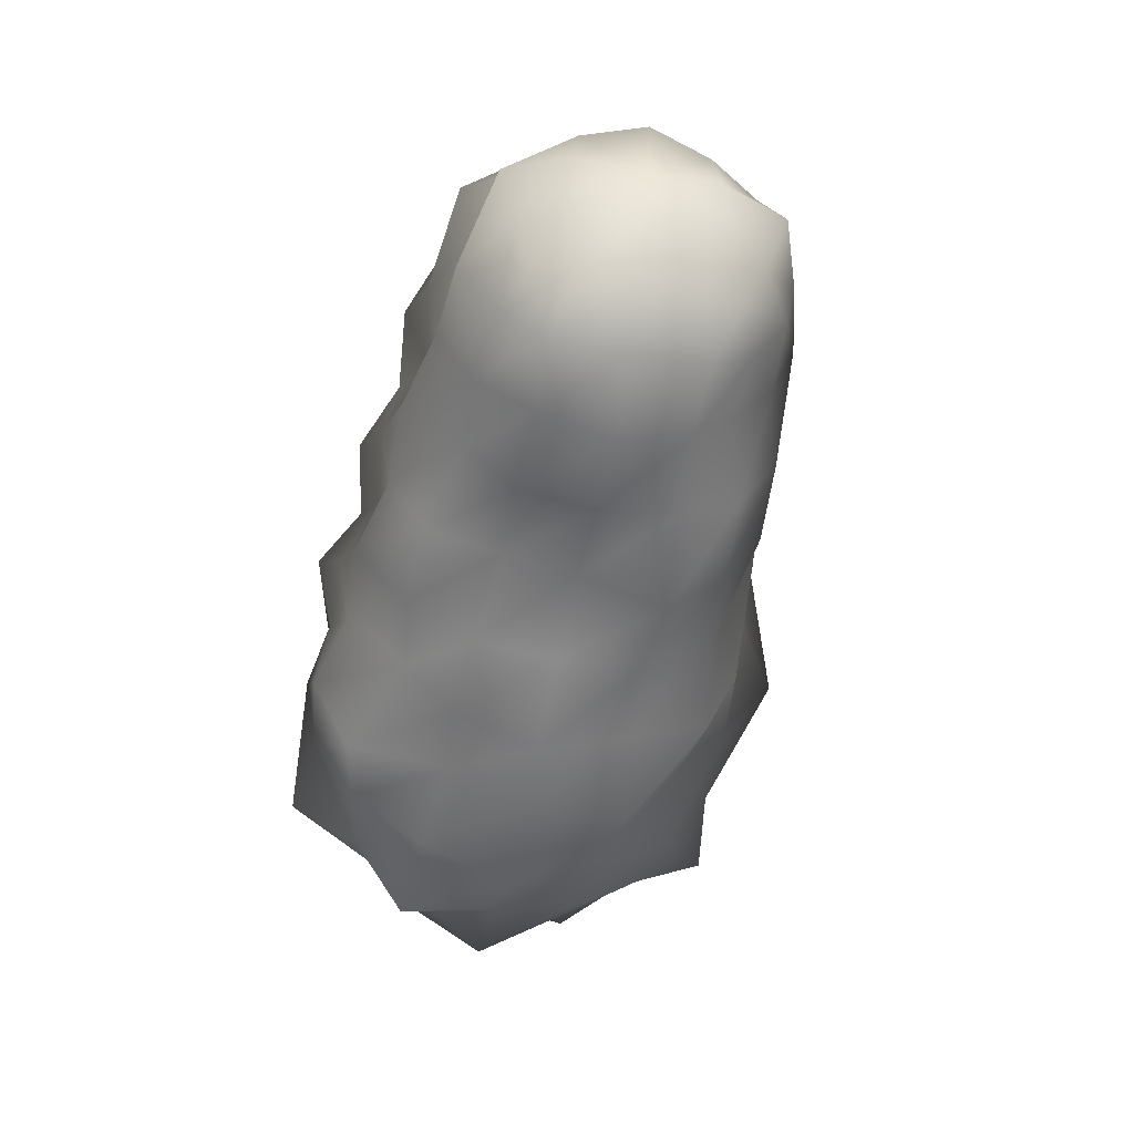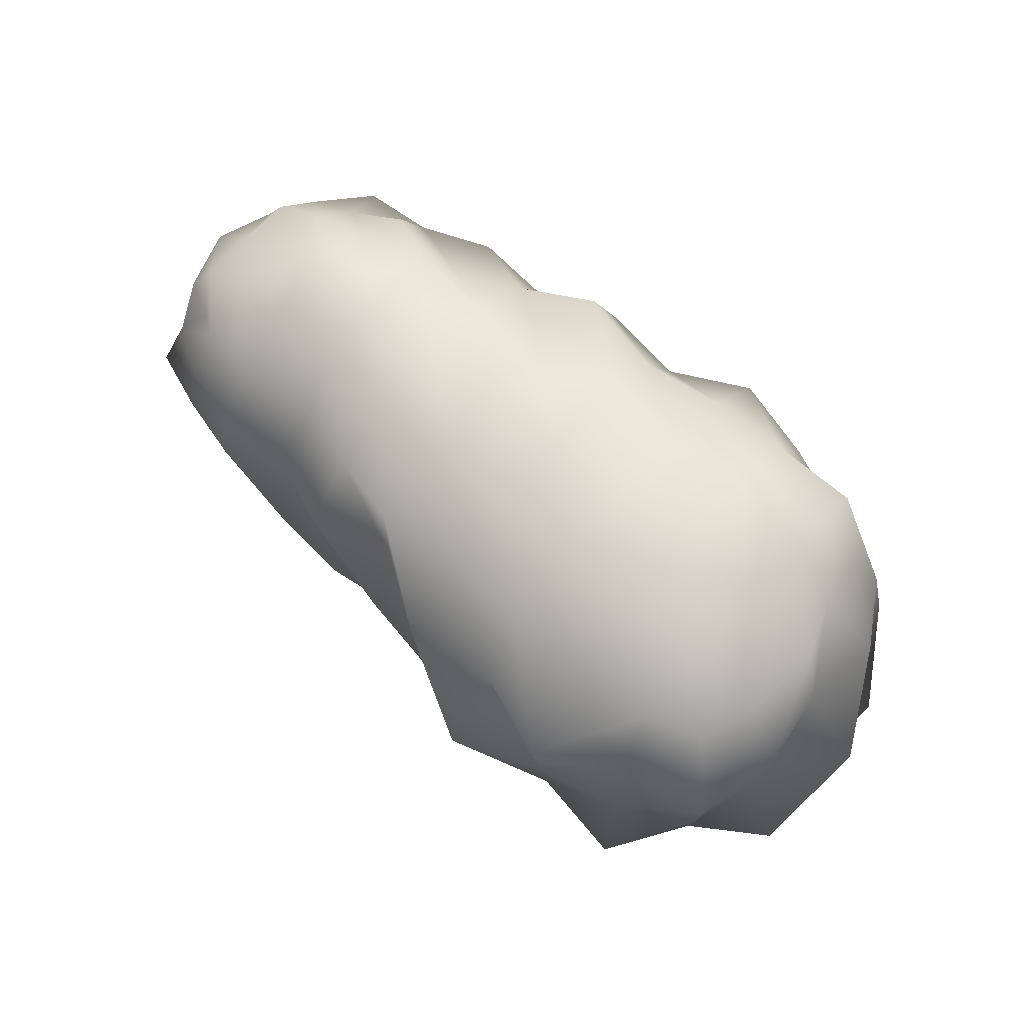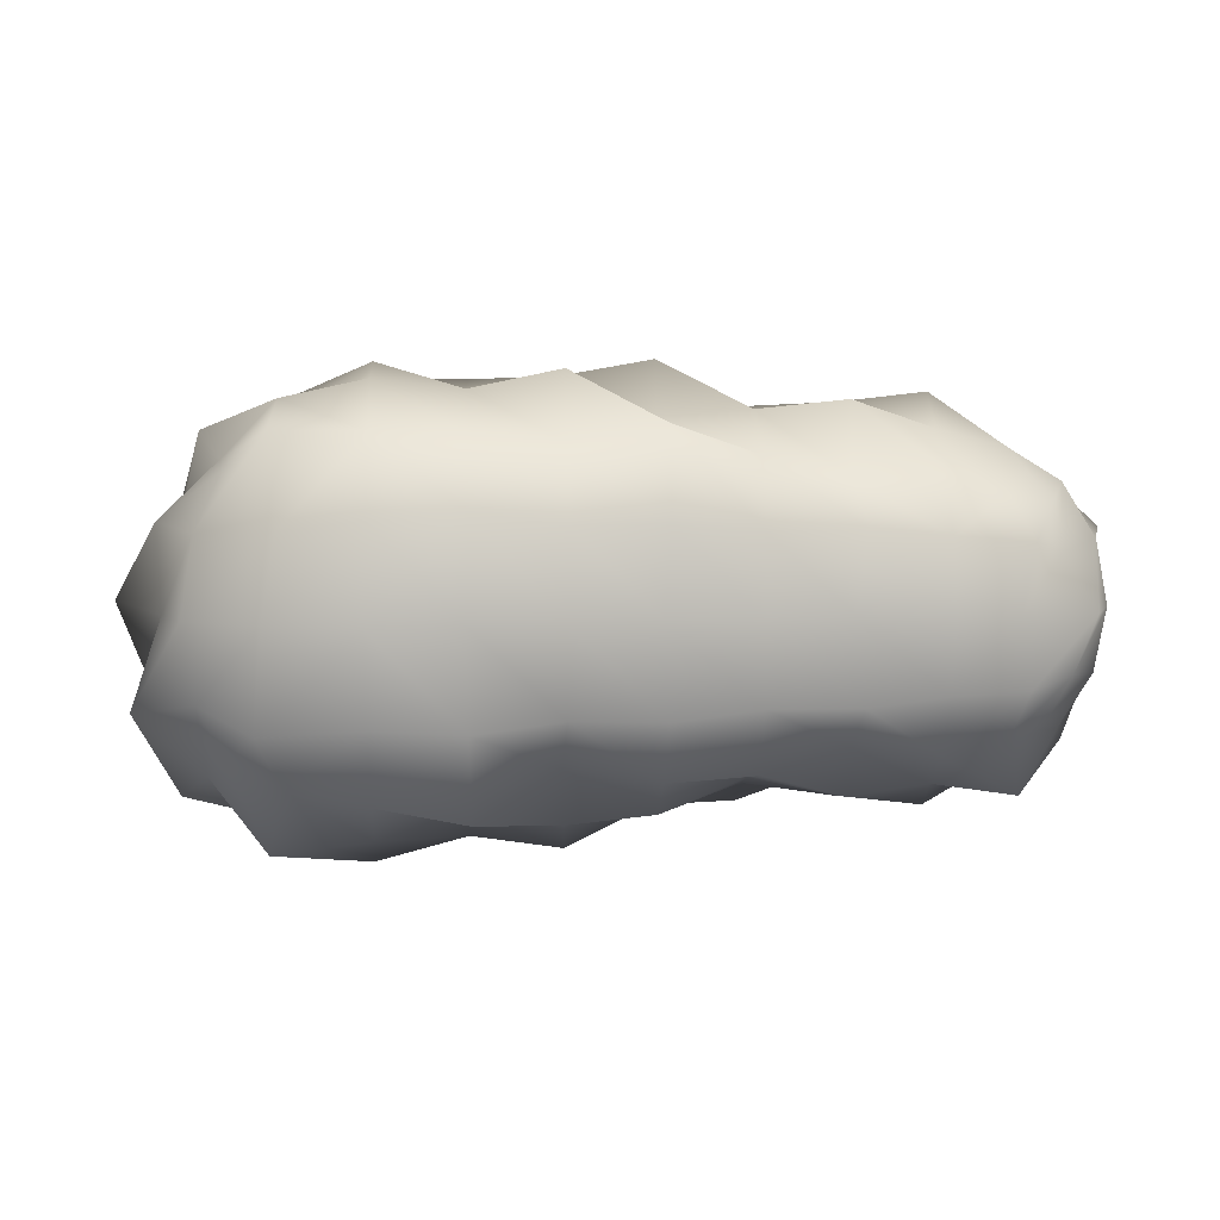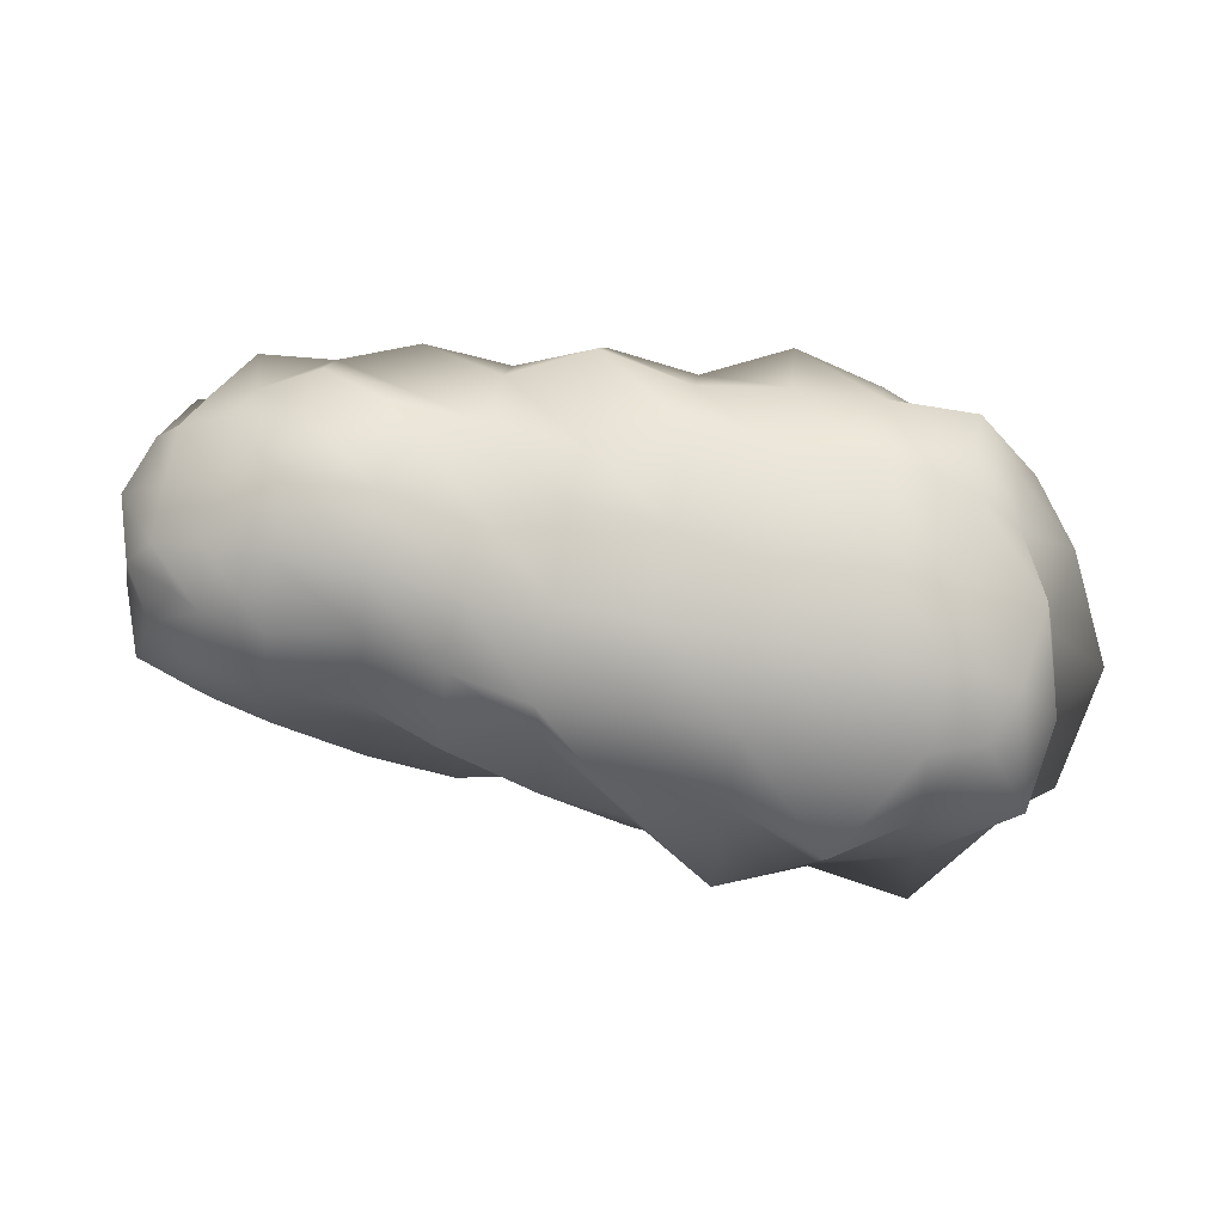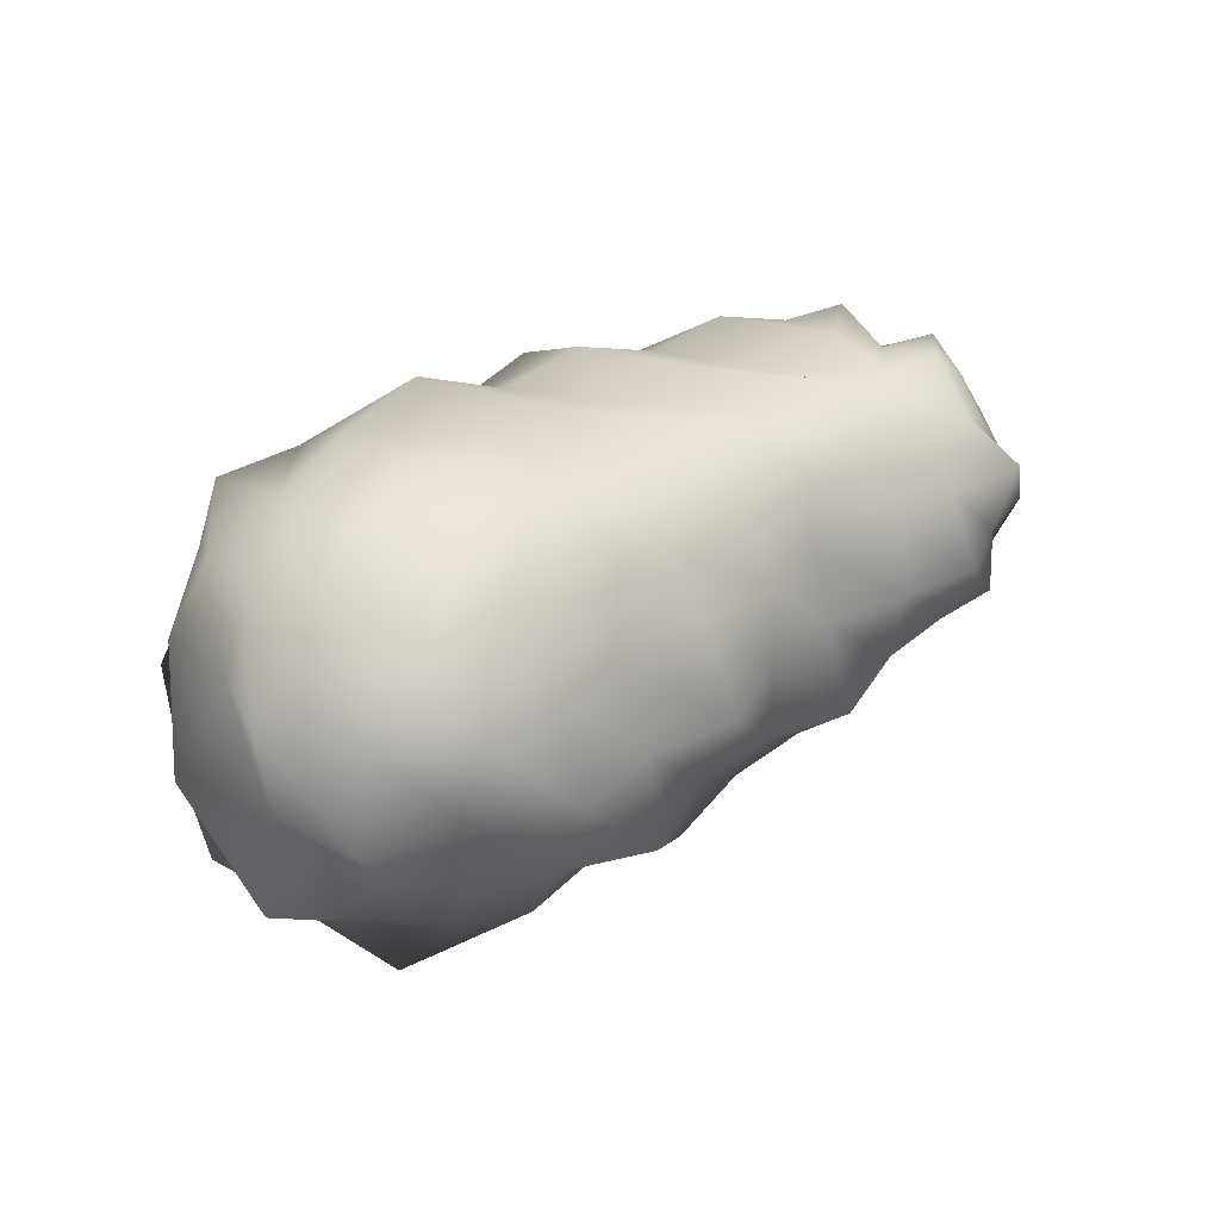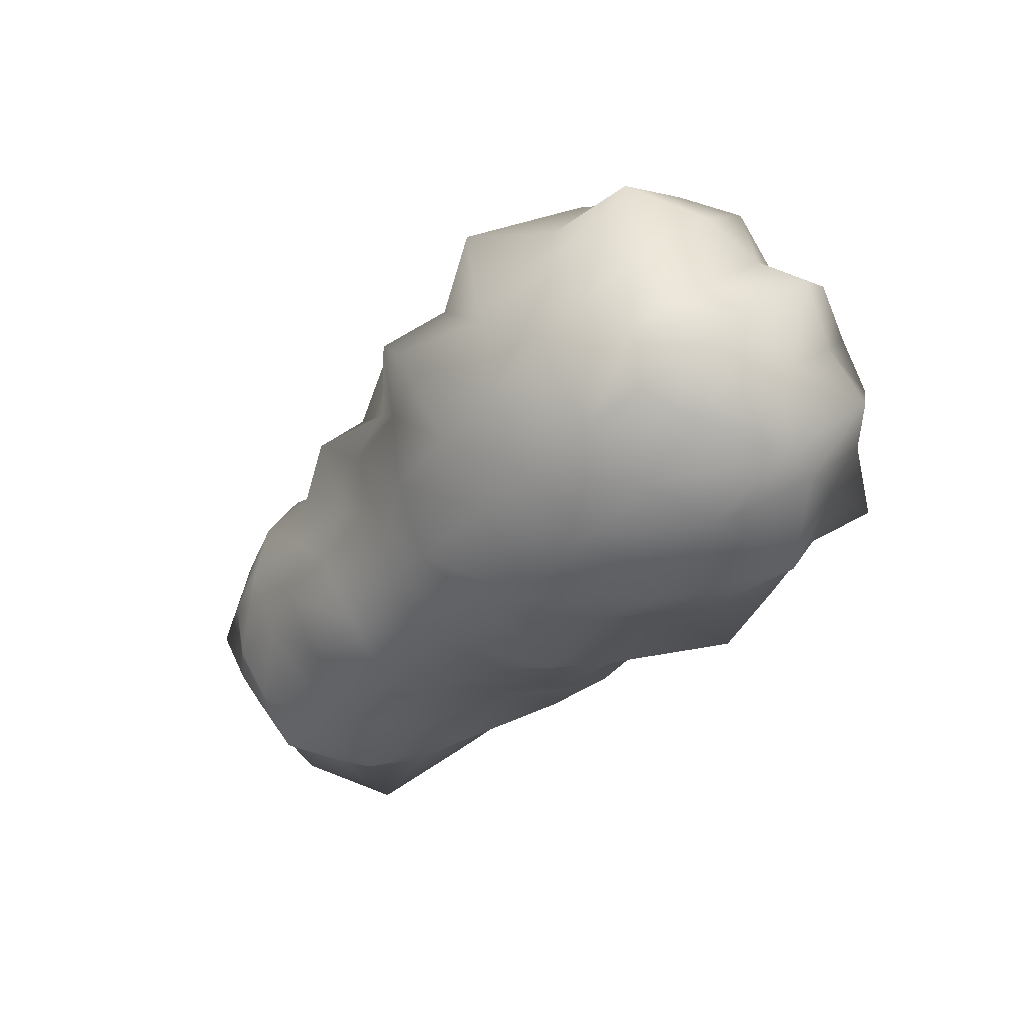
<metadata>
{"format":"obj","ext":"obj","renderer":"f3d","projection":"perspective","resolution":1024,"background":"white","views":[{"elev":-50.6,"azim":78.7,"up":"+Y"},{"elev":65.3,"azim":-139.0,"up":"+Y"},{"elev":5.8,"azim":-3.0,"up":"+Y"},{"elev":71.8,"azim":-170.8,"up":"+Y"},{"elev":33.2,"azim":-39.8,"up":"+Z"},{"elev":-37.4,"azim":-127.2,"up":"+Y"}]}
</metadata>
<code>
g default
v 1.355 -0.001574 -0.009375
v -1.804 0.5013 0.4936
v -1.804 0.5013 -0.5122
v -1.804 -0.5045 0.4936
v -1.804 -0.5045 -0.5122
v -1.936 0.6336 -0.009258
v -1.936 -0.001586 -0.6445
v -2.022 -0.7191 -0.00673
v -1.936 -0.001586 0.626
v -2.253 0.01231 -0.009589
v -1.314 -0.9715 -0.00634
v -1.291 -0.6496 0.6387
v -1.291 -0.6496 -0.6573
v -1.303 0.8827 -0.00928
v -1.283 0.5897 -0.6121
v -1.291 0.6464 0.6387
v -1.303 -0.001586 -0.8936
v -1.303 -0.001586 0.875
v 1.125 -0.3858 0.3749
v 1.125 -0.3858 -0.3936
v 1.125 0.3827 0.3749
v 1.1 0.3577 -0.3686
v 0.7122 -0.5089 0.4979
v 1.266 -0.001586 -0.5346
v 1.196 0.4462 -0.009367
v 1.263 -0.003054 0.5095
v 0.7122 0.5057 -0.5166
v 0.7122 0.5057 0.4979
v 0.6977 -0.455 -0.4597
v 1.26 -0.5289 -0.007187
v 0.738 -0.776 -0.009351
v 0.7379 0.7724 -0.009351
v 0.7214 -0.001586 -0.7016
v 0.7214 -0.001586 0.6829
v -0.6334 -0.5375 0.5266
v -0.6099 -0.927 -0.002076
v -0.6134 -0.6554 -0.6665
v -0.6206 -0.001586 -0.841
v -0.6206 0.6083 -0.6192
v -0.6206 0.8301 -0.009304
v -0.6206 0.6083 0.6006
v -0.6206 -0.001586 0.8224
v 0.05988 -0.5629 0.552
v 0.05277 -0.6864 -0.009327
v 0.05984 -0.5629 -0.5706
v 0.04641 -0.00022 -0.6446
v 0.05984 0.5597 -0.5706
v 0.04993 0.7026 -0.009327
v 0.05988 0.5597 0.552
v 0.05989 -0.001586 0.7561
v 0.9682 0.4503 -0.4613
v 0.7168 0.6444 -0.286
v 1.005 -0.001586 -0.6276
v 0.7168 0.2751 -0.6553
v 0.708 -0.2579 -0.6054
v 0.7168 0.2751 0.6366
v 0.9822 -0.001586 0.5373
v 0.7168 -0.2782 0.6366
v 0.04815 -0.6178 0.2653
v 0.4001 -0.7377 -0.009339
v 0.3899 -0.4777 0.4707
v 0.06796 -0.8146 -0.3433
v 0.4001 -0.5414 -0.5491
v 0.05984 -0.3078 -0.7237
v 0.3885 -0.001586 -0.6416
v 0.06916 0.3163 -0.7768
v 0.3839 0.4403 -0.4513
v 0.05985 0.7128 -0.3155
v 0.4001 0.7345 -0.009339
v 0.05987 0.7128 0.2968
v 0.3905 0.48 0.4717
v 0.05989 0.3046 0.7051
v 0.3881 0.003882 0.6186
v 0.05989 -0.3078 0.7051
v -0.9608 -0.878 -0.009292
v -0.6206 -0.7778 0.3234
v -0.9476 -0.7058 0.6949
v -0.9653 -0.6054 -0.6069
v -0.6206 -0.7778 -0.342
v -0.9487 -0.001586 -1.045
v -0.618 -0.3388 -0.7968
v -0.9608 0.6412 -0.652
v -0.6002 0.3778 -0.8931
v -0.9679 0.7826 -0.009291
v -0.6206 0.7746 -0.342
v -0.9608 0.6412 0.6334
v -0.6119 0.8577 0.3538
v -0.9642 0.001636 0.8211
v -0.6206 0.3311 0.7669
v -0.6206 -0.3342 0.7669
v -0.2872 -0.7676 -0.009302
v -0.2803 -0.5853 0.5744
v -0.2804 -0.5853 -0.593
v -0.2804 -0.001586 -0.8053
v -0.2644 0.6646 -0.6679
v -0.2709 0.8917 -0.009316
v -0.2638 0.6702 0.6599
v -0.2873 0.003218 0.7141
v -1.832 0.5357 0.2641
v -2.008 0.3058 -0.009255
v -2.04 -0.01051 0.3136
v -1.892 0.2967 0.5822
v -1.893 0.5899 -0.3076
v -1.979 0.3409 -0.6876
v -2.022 -0.01015 -0.3303
v -1.893 -0.2999 -0.6008
v -1.893 -0.5931 -0.3076
v -2.11 -0.3479 -0.009252
v -1.892 -0.5931 0.2891
v -1.892 -0.2999 0.5822
v -1.647 -0.8108 -0.009268
v -1.297 -0.8267 0.3441
v -1.599 -0.5931 0.5822
v -1.599 -0.5931 -0.6008
v -1.297 -0.8267 -0.3627
v -1.297 0.8236 -0.3627
v -1.599 0.5899 -0.6008
v -1.602 0.7048 -0.01307
v -1.297 0.8236 0.3441
v -1.632 0.6477 0.6349
v -1.321 0.4134 -0.9746
v -1.647 -0.001586 -0.8185
v -1.297 -0.355 -0.8344
v -1.647 -0.001586 0.8
v -1.297 0.3518 0.8159
v -1.297 -0.355 0.8159
v 0.7168 -0.6475 -0.286
v 0.9682 -0.4535 -0.4613
v 1.192 -0.4535 -0.2373
v 1.005 -0.6199 -0.00936
v 0.7168 -0.6475 0.2673
v 1.192 -0.4535 0.2186
v 0.9682 -0.4535 0.4426
v 1.359 -0.2662 -0.009373
v 1.359 -0.001586 0.2552
v 1.192 -0.2295 0.4426
v 1.192 -0.2295 -0.4613
v 1.359 -0.001586 -0.274
v 1.192 0.2263 -0.4613
v 1.192 0.4503 -0.2373
v 1.387 0.2721 -0.009371
v 1.192 0.4503 0.2186
v 1.154 0.2051 0.4008
v 0.9678 0.5459 -0.009359
v 0.7168 0.6444 0.2673
v 0.9498 0.42 0.4151
v -2.055 0.3207 0.3131
v -2.055 0.3207 -0.3316
v -2.178 -0.3633 -0.3878
v -2.152 -0.3549 0.3573
v -1.668 -0.8686 0.3704
v -1.623 -0.756 -0.3316
v -1.623 0.7528 -0.3316
v -1.623 0.7528 0.3131
v -1.623 0.3207 -0.7636
v -1.68 -0.3765 -0.8953
v -1.603 0.3065 0.6967
v -1.671 -0.3684 0.8582
v 1.011 -0.6325 -0.2836
v 1.036 -0.6899 0.2943
v 1.317 -0.2478 0.2369
v 1.317 -0.2478 -0.2556
v 1.317 0.2447 -0.2556
v 1.317 0.2447 0.2369
v 0.9866 0.5748 0.2369
v 0.9866 0.5748 -0.2556
v 0.9865 0.2447 -0.5857
v 0.9865 -0.2478 -0.5857
v 1.013 0.262 0.6192
v 1.004 -0.2634 0.6109
v 0.4001 -0.6886 0.2851
v 0.4001 -0.6886 -0.3038
v 0.4001 -0.296 -0.6964
v 0.3942 0.2749 -0.6444
v 0.4001 0.6854 -0.3038
v 0.4041 0.7484 0.3089
v 0.4071 0.3142 0.7355
v 0.4044 -0.3057 0.7136
v -0.9763 -0.7183 0.3037
v -0.9528 -0.9161 -0.3955
v -0.9608 -0.3522 -0.8273
v -0.9608 0.349 -0.8273
v -0.9608 0.8164 -0.3599
v -0.9613 0.7852 0.332
v -0.9528 0.3845 0.9051
v -0.9548 -0.3672 0.8585
v -0.2803 -0.7445 0.3091
v -0.2804 -0.7445 -0.3277
v -0.2916 -0.2902 -0.6645
v -0.2925 0.2994 -0.6885
v -0.2804 0.7413 -0.3277
v -0.288 0.6823 0.2838
v -0.2721 0.339 0.8169
v -0.2768 -0.3392 0.7883
g FoodTallRLowerArm
f 2 99 147 102
f 99 6 100 147
f 147 100 10 101
f 102 147 101 9
f 6 103 148 100
f 103 3 104 148
f 148 104 7 105
f 100 148 105 10
f 10 105 149 108
f 105 7 106 149
f 149 106 5 107
f 108 149 107 8
f 9 101 150 110
f 101 10 108 150
f 150 108 8 109
f 110 150 109 4
f 4 109 151 113
f 109 8 111 151
f 151 111 11 112
f 113 151 112 12
f 8 107 152 111
f 107 5 114 152
f 152 114 13 115
f 111 152 115 11
f 14 116 153 118
f 116 15 117 153
f 153 117 3 103
f 118 153 103 6
f 16 119 154 120
f 119 14 118 154
f 154 118 6 99
f 120 154 99 2
f 3 117 155 104
f 117 15 121 155
f 155 121 17 122
f 104 155 122 7
f 7 122 156 106
f 122 17 123 156
f 156 123 13 114
f 106 156 114 5
f 16 120 157 125
f 120 2 102 157
f 157 102 9 124
f 125 157 124 18
f 18 124 158 126
f 124 9 110 158
f 158 110 4 113
f 126 158 113 12
f 31 127 159 130
f 127 29 128 159
f 159 128 20 129
f 130 159 129 30
f 23 131 160 133
f 131 31 130 160
f 160 130 30 132
f 133 160 132 19
f 19 132 161 136
f 132 30 134 161
f 136 161 135 26
f 30 129 162 134
f 129 20 137 162
f 162 137 24 138
f 138 24 139 163
f 163 139 22 140
f 141 163 140 25
f 26 135 164 143
f 164 141 25 142
f 143 164 142 21
f 21 142 165 146
f 142 25 144 165
f 165 144 32 145
f 146 165 145 28
f 25 140 166 144
f 140 22 51 166
f 166 51 27 52
f 144 166 52 32
f 27 51 167 54
f 51 22 139 167
f 167 139 24 53
f 54 167 53 33
f 33 53 168 55
f 53 24 137 168
f 168 137 20 128
f 55 168 128 29
f 21 146 169 143
f 146 28 56 169
f 169 56 34 57
f 143 169 57 26
f 26 57 170 136
f 57 34 58 170
f 170 58 23 133
f 136 170 133 19
f 43 59 171 61
f 59 44 60 171
f 171 60 31 131
f 61 171 131 23
f 44 62 172 60
f 62 45 63 172
f 172 63 29 127
f 60 172 127 31
f 45 64 173 63
f 64 46 65 173
f 173 65 33 55
f 63 173 55 29
f 46 66 174 65
f 66 47 67 174
f 174 67 27 54
f 65 174 54 33
f 47 68 175 67
f 68 48 69 175
f 175 69 32 52
f 67 175 52 27
f 48 70 176 69
f 70 49 71 176
f 176 71 28 145
f 69 176 145 32
f 49 72 177 71
f 72 50 73 177
f 177 73 34 56
f 71 177 56 28
f 50 74 178 73
f 74 43 61 178
f 178 61 23 58
f 73 178 58 34
f 12 112 179 77
f 112 11 75 179
f 179 75 36 76
f 77 179 76 35
f 11 115 180 75
f 115 13 78 180
f 180 78 37 79
f 75 180 79 36
f 13 123 181 78
f 123 17 80 181
f 181 80 38 81
f 78 181 81 37
f 17 121 182 80
f 121 15 82 182
f 182 82 39 83
f 80 182 83 38
f 15 116 183 82
f 116 14 84 183
f 183 84 40 85
f 82 183 85 39
f 14 119 184 84
f 119 16 86 184
f 184 86 41 87
f 84 184 87 40
f 16 125 185 86
f 125 18 88 185
f 185 88 42 89
f 86 185 89 41
f 18 126 186 88
f 126 12 77 186
f 186 77 35 90
f 88 186 90 42
f 35 76 187 92
f 76 36 91 187
f 187 91 44 59
f 92 187 59 43
f 36 79 188 91
f 79 37 93 188
f 188 93 45 62
f 91 188 62 44
f 37 81 189 93
f 81 38 94 189
f 189 94 46 64
f 93 189 64 45
f 38 83 190 94
f 83 39 95 190
f 190 95 47 66
f 94 190 66 46
f 39 85 191 95
f 85 40 96 191
f 191 96 48 68
f 95 191 68 47
f 40 87 192 96
f 87 41 97 192
f 192 97 49 70
f 96 192 70 48
f 41 89 193 97
f 89 42 98 193
f 193 98 50 72
f 97 193 72 49
f 42 90 194 98
f 90 35 92 194
f 194 92 43 74
f 98 194 74 50
f 161 134 1
f 135 161 1
f 134 162 1
f 162 138 1
f 138 163 1
f 163 141 1
f 141 164 1
f 164 135 1

</code>
